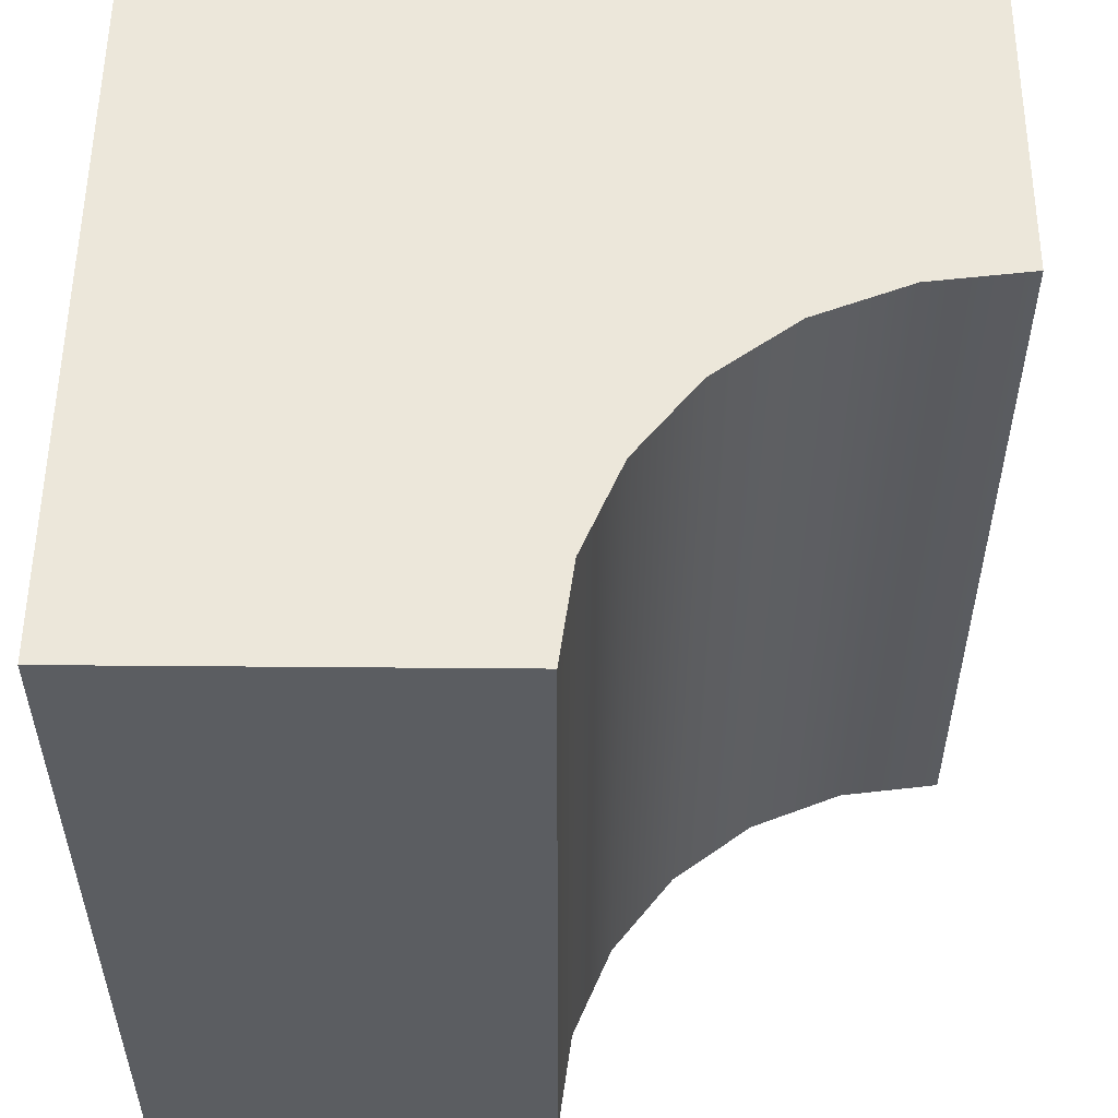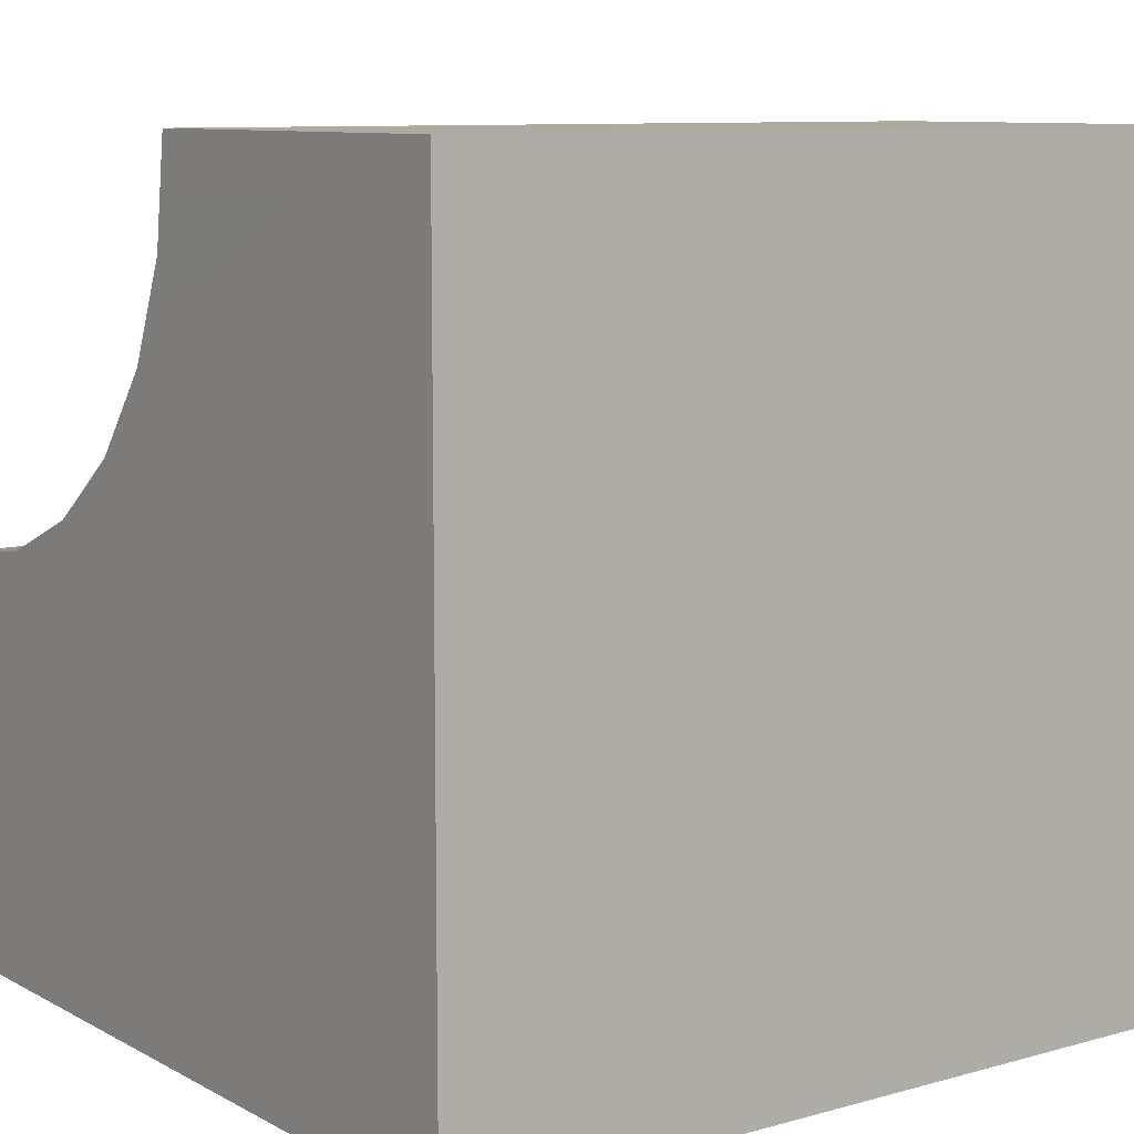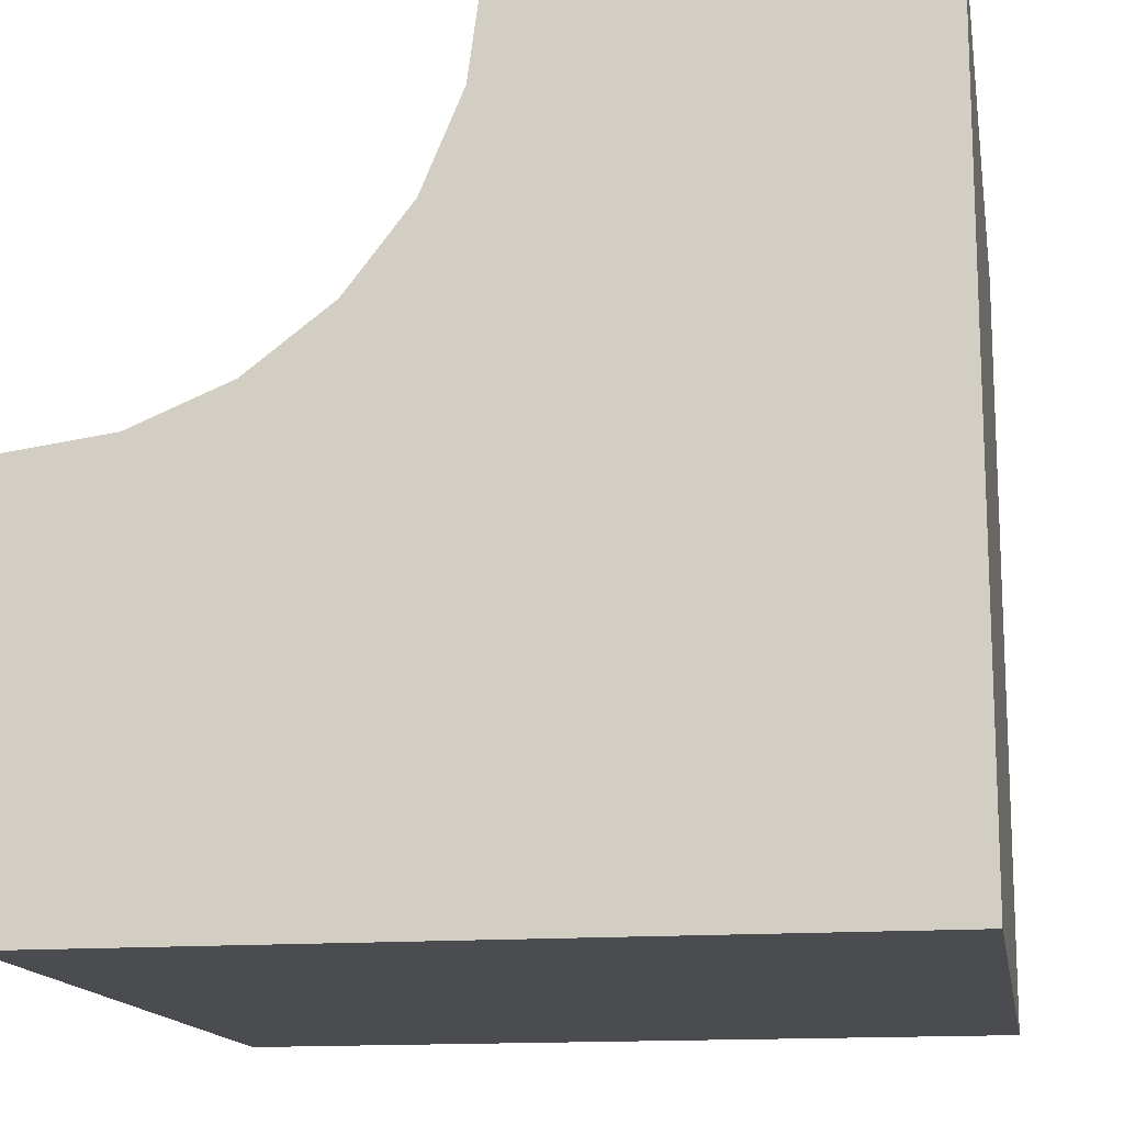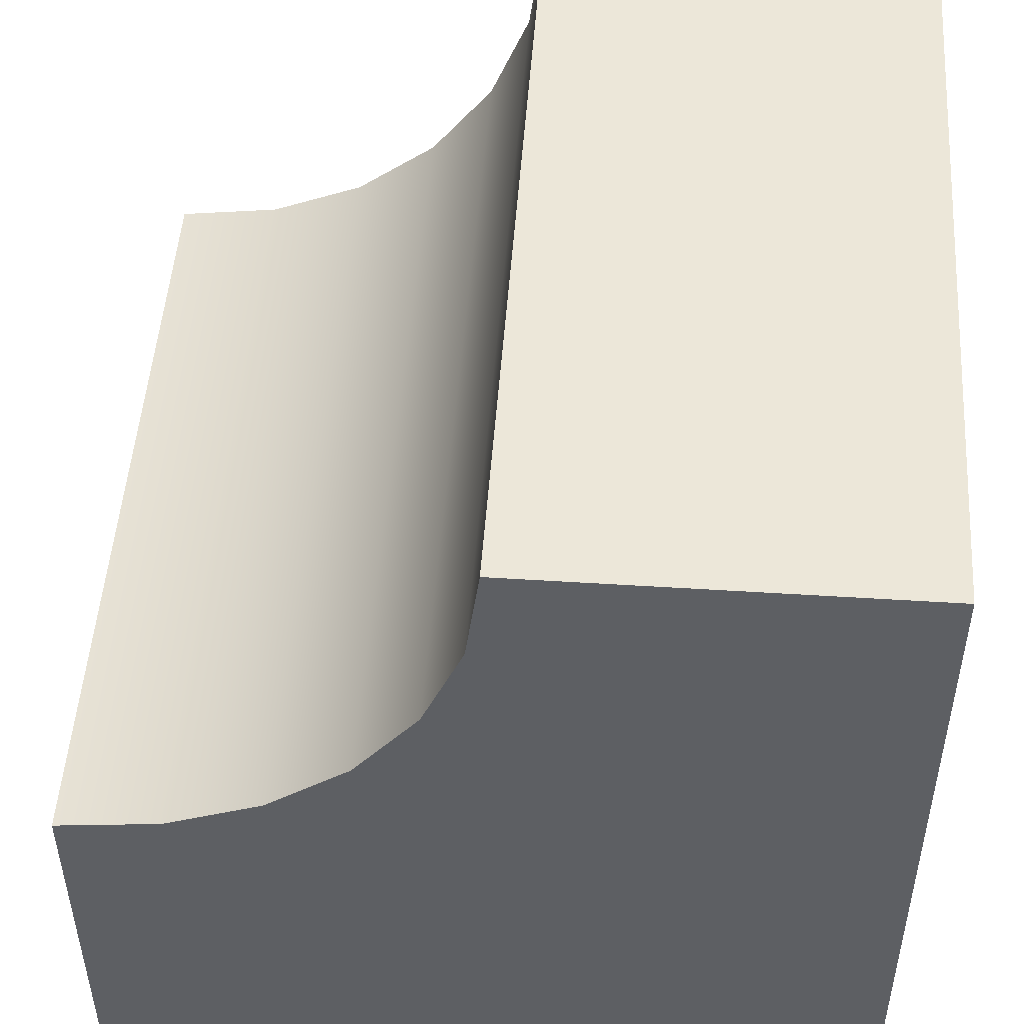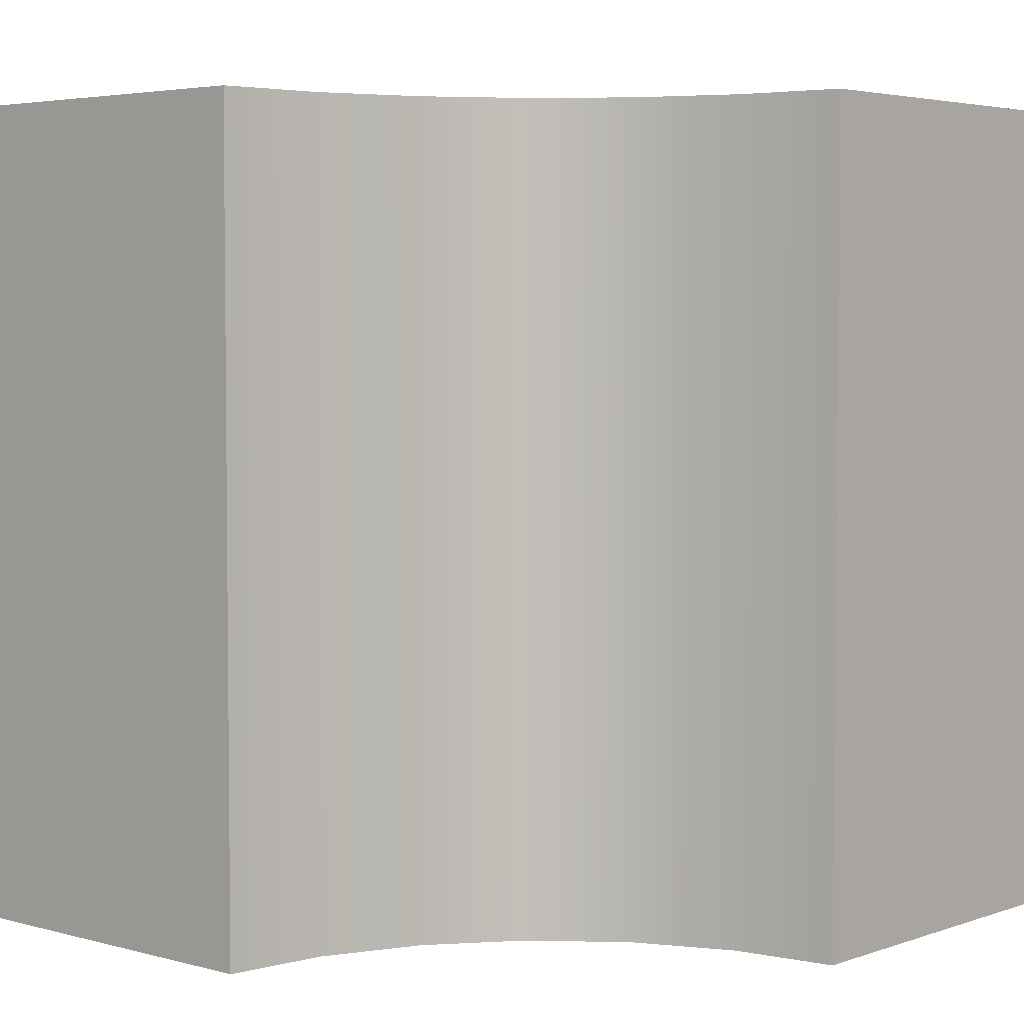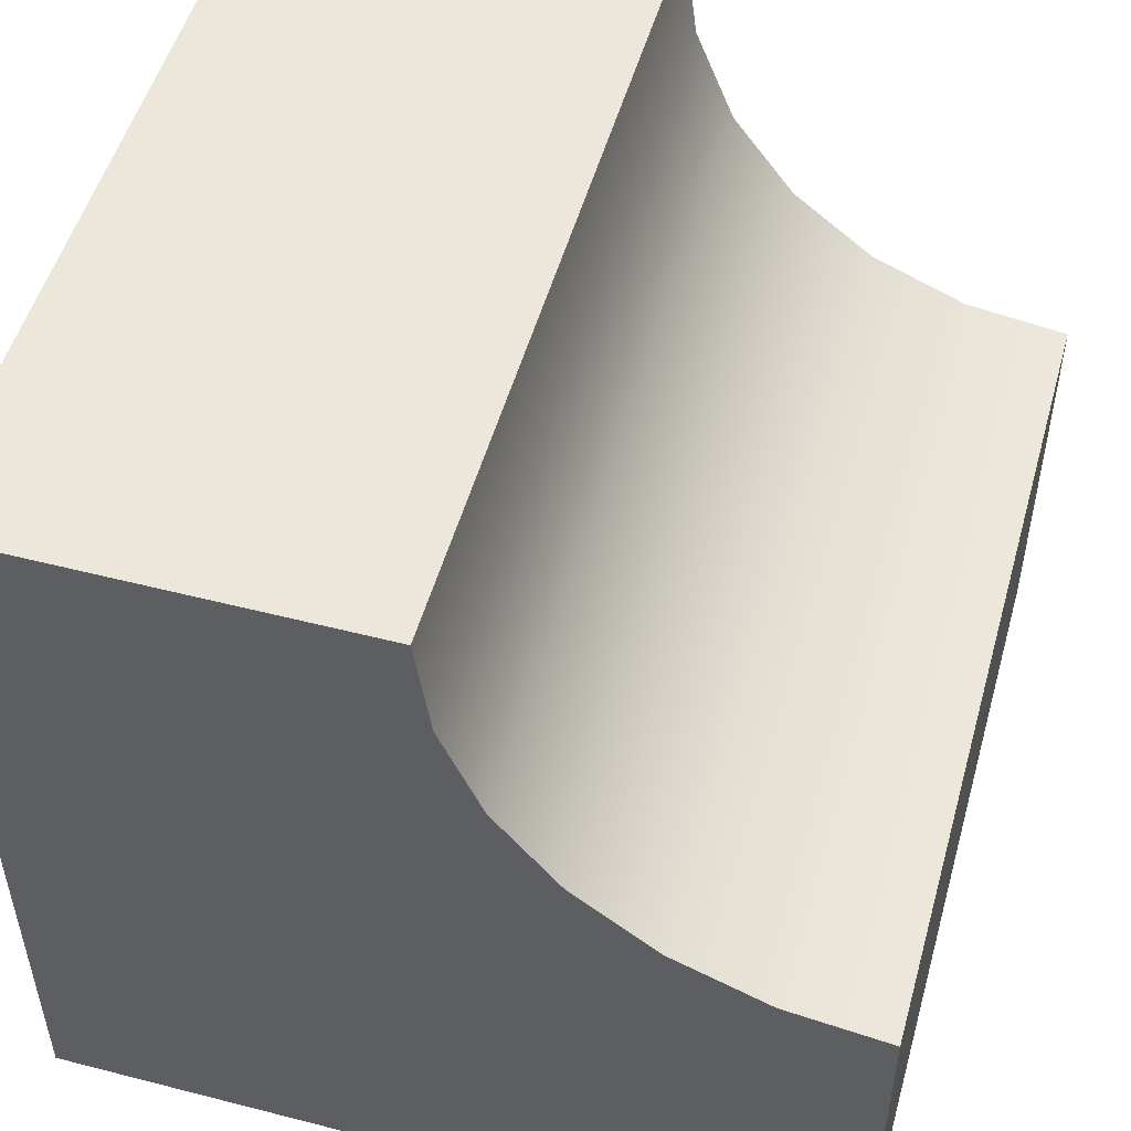
<metadata>
{"format":"obj","ext":"obj","renderer":"f3d","projection":"perspective","resolution":1024,"background":"white","views":[{"elev":54.2,"azim":90.5,"up":"+Z"},{"elev":9.3,"azim":-126.2,"up":"+Y"},{"elev":-14.7,"azim":-170.5,"up":"+Y"},{"elev":49.7,"azim":-176.0,"up":"+Y"},{"elev":4.1,"azim":131.6,"up":"+Z"},{"elev":51.5,"azim":15.6,"up":"+Y"}]}
</metadata>
<code>
g ENV_S01_Vanilla_Quarter_Shape_S_01a_COL
v 3.91 1.99 2.019
v 3.91 1.99 -2.019
v 3.91 5.913e-05 2.019
v 3.91 5.913e-05 -2.019
v 1.941 3.959 -2.019
v 1.941 3.959 2.019
v -5.913e-05 3.959 -2.019
v -5.913e-05 3.959 2.019
v 1.941 3.959 2.019
v 1.941 3.959 -2.019
v 2.008 3.449 -2.019
v 2.008 3.449 2.019
v 2.205 2.974 -2.019
v 2.205 2.974 2.019
v 2.518 2.566 -2.019
v 2.518 2.566 2.019
v 2.925 2.254 -2.019
v 2.925 2.254 2.019
v 3.4 2.057 -2.019
v 3.4 2.057 2.019
v 3.91 1.99 -2.019
v 3.91 1.99 2.019
v -5.913e-05 3.959 2.019
v 1.941 3.959 2.019
v 2.008 3.449 2.019
v 2.205 2.974 2.019
v -5.913e-05 5.913e-05 2.019
v 2.518 2.566 2.019
v 2.925 2.254 2.019
v 3.4 2.057 2.019
v 3.91 5.913e-05 2.019
v 3.91 1.99 2.019
v 3.91 5.913e-05 -2.019
v 3.91 1.99 -2.019
v 3.4 2.057 -2.019
v -5.913e-05 5.913e-05 -2.019
v 2.925 2.254 -2.019
v 2.518 2.566 -2.019
v 2.205 2.974 -2.019
v -5.913e-05 3.959 -2.019
v 2.008 3.449 -2.019
v 1.941 3.959 -2.019
v -5.913e-05 5.913e-05 -2.019
v -5.913e-05 3.959 -2.019
v -5.913e-05 5.913e-05 2.019
v -5.913e-05 3.959 2.019
v -5.913e-05 5.913e-05 -2.019
v -5.913e-05 5.913e-05 2.019
v 3.91 5.913e-05 -2.019
v 3.91 5.913e-05 2.019
g ENV_S01_Vanilla_Quarter_Shape_S_01a_COL_0
f 3 2 1
f 3 4 2
f 7 6 5
f 7 8 6
f 11 10 9
f 11 9 12
f 13 11 12
f 13 12 14
f 15 13 14
f 15 14 16
f 16 17 15
f 16 18 17
f 18 19 17
f 18 20 19
f 20 21 19
f 20 22 21
f 25 24 23
f 25 23 26
f 26 23 27
f 28 26 27
f 28 27 29
f 27 30 29
f 31 30 27
f 31 32 30
f 35 34 33
f 35 33 36
f 35 36 37
f 38 37 36
f 38 36 39
f 40 39 36
f 41 39 40
f 42 41 40
f 45 44 43
f 45 46 44
f 49 48 47
f 49 50 48

</code>
